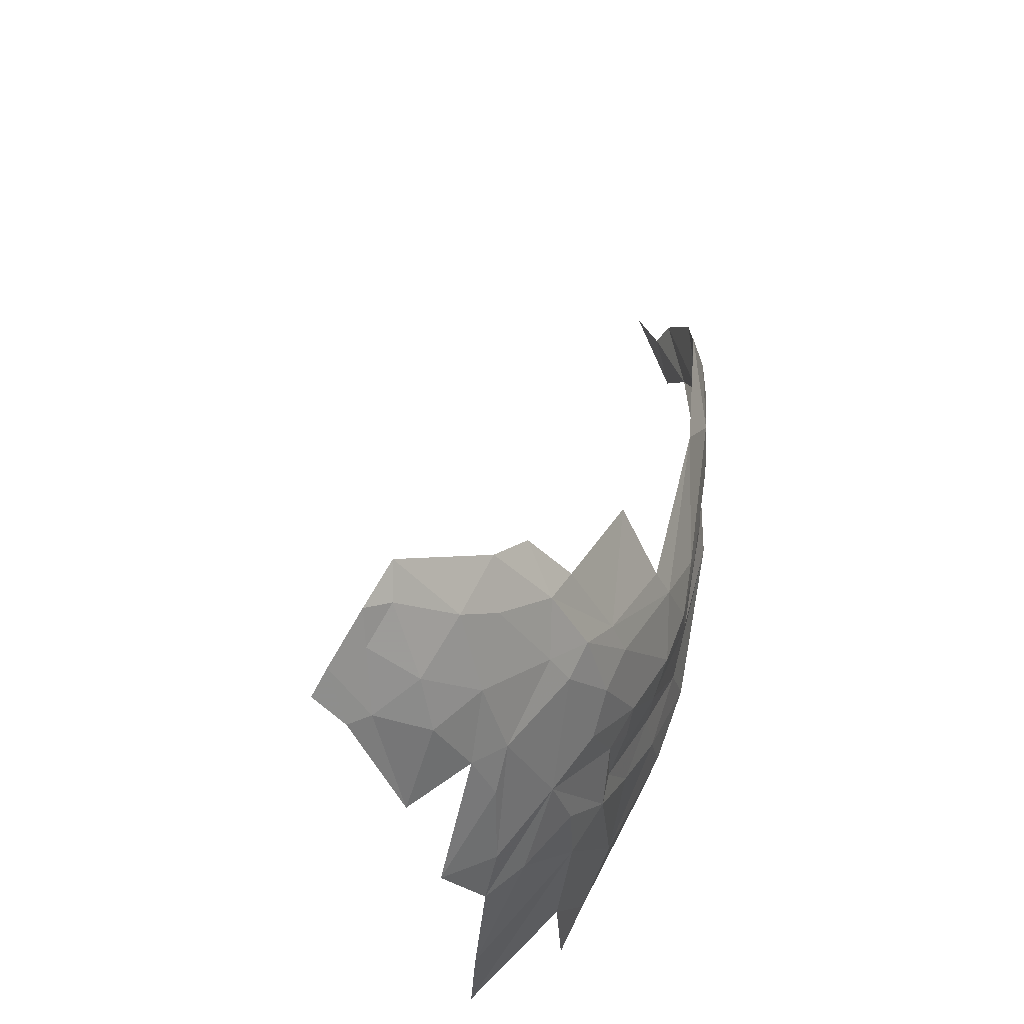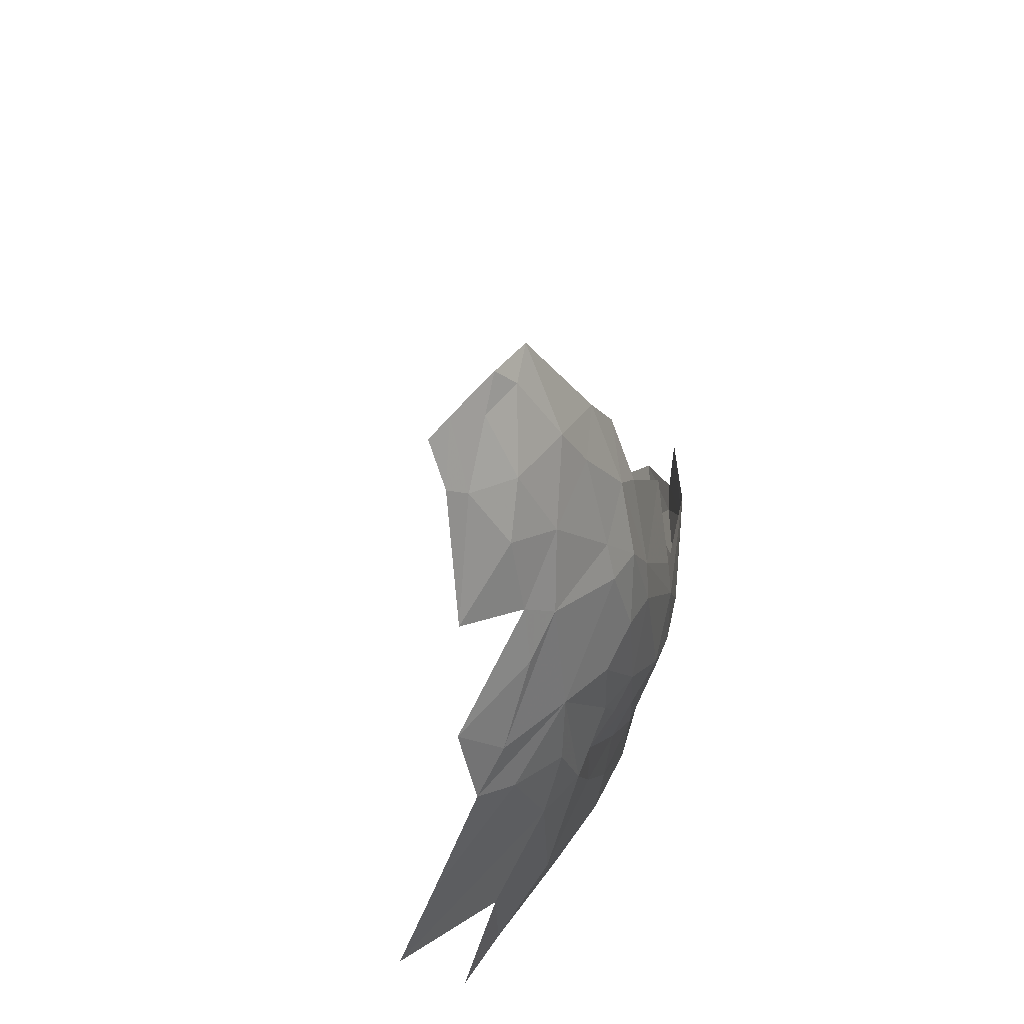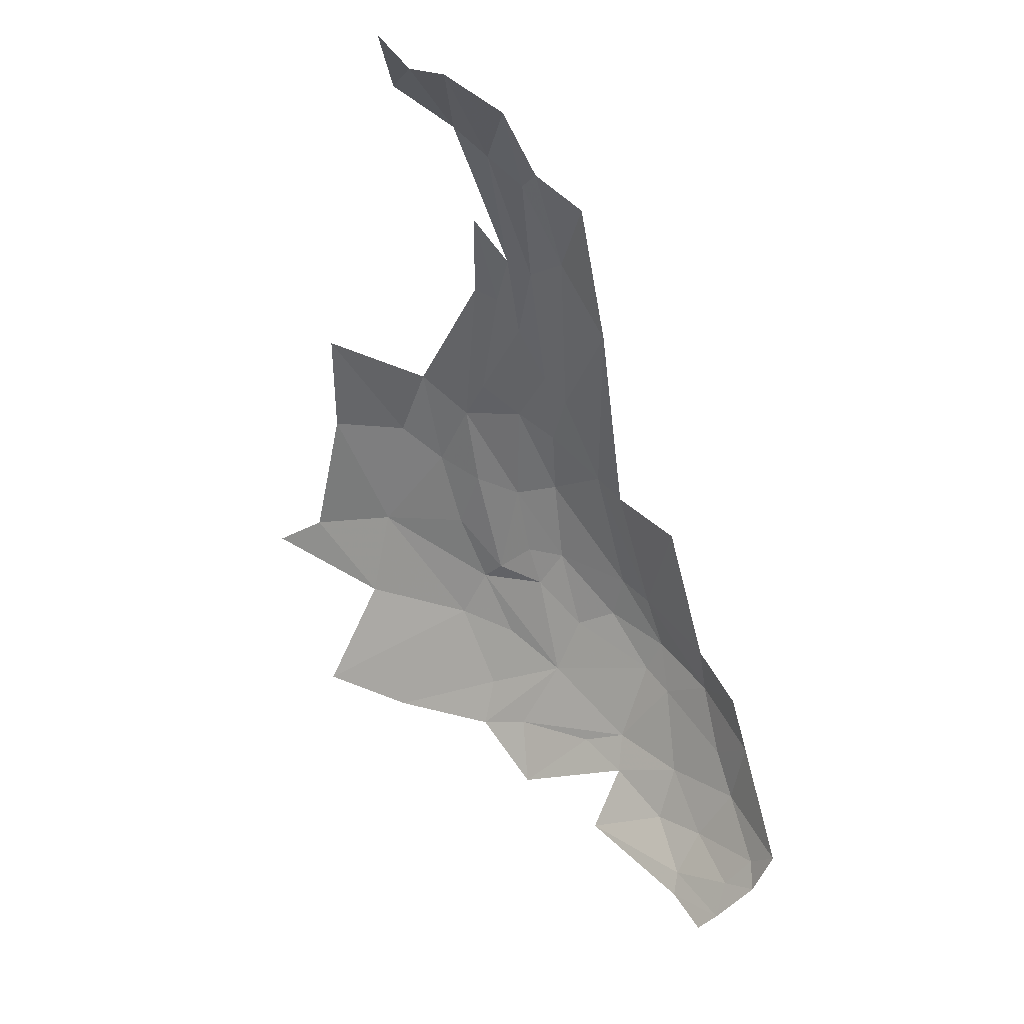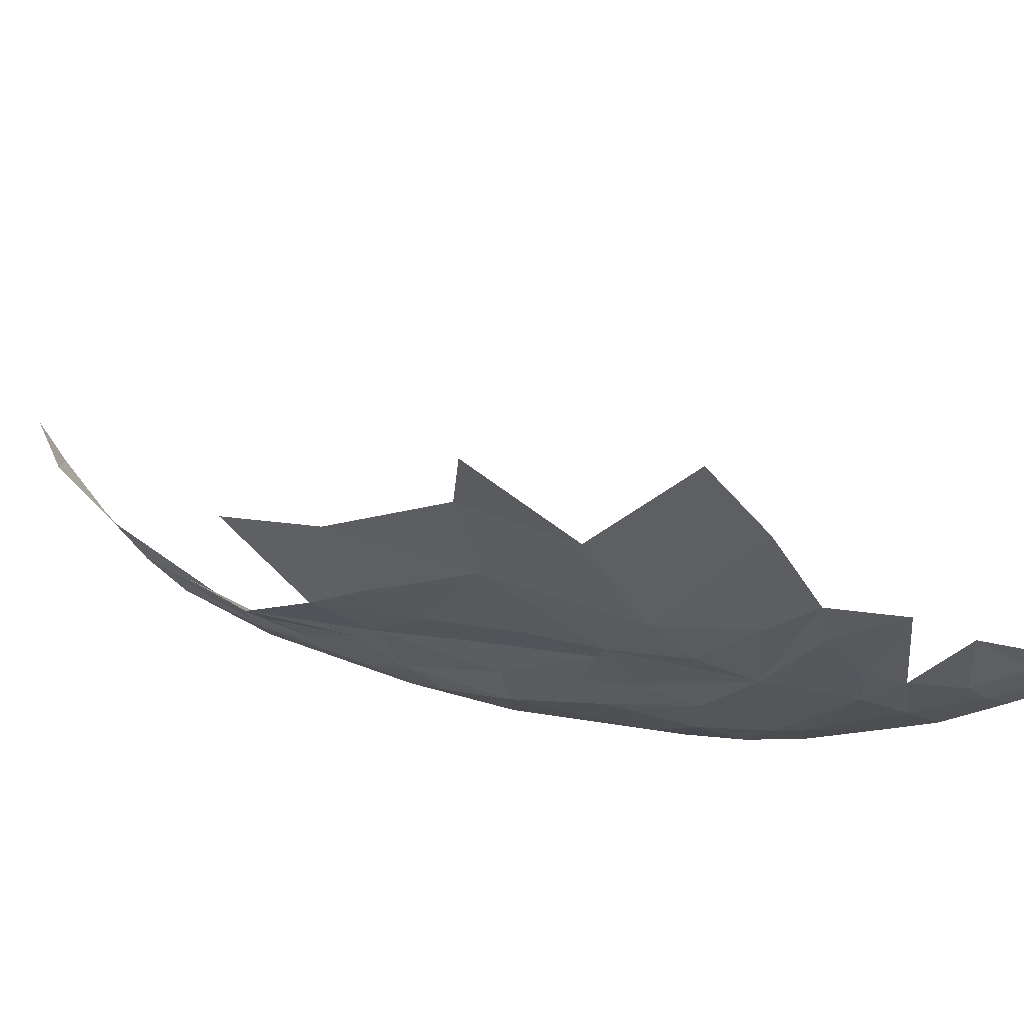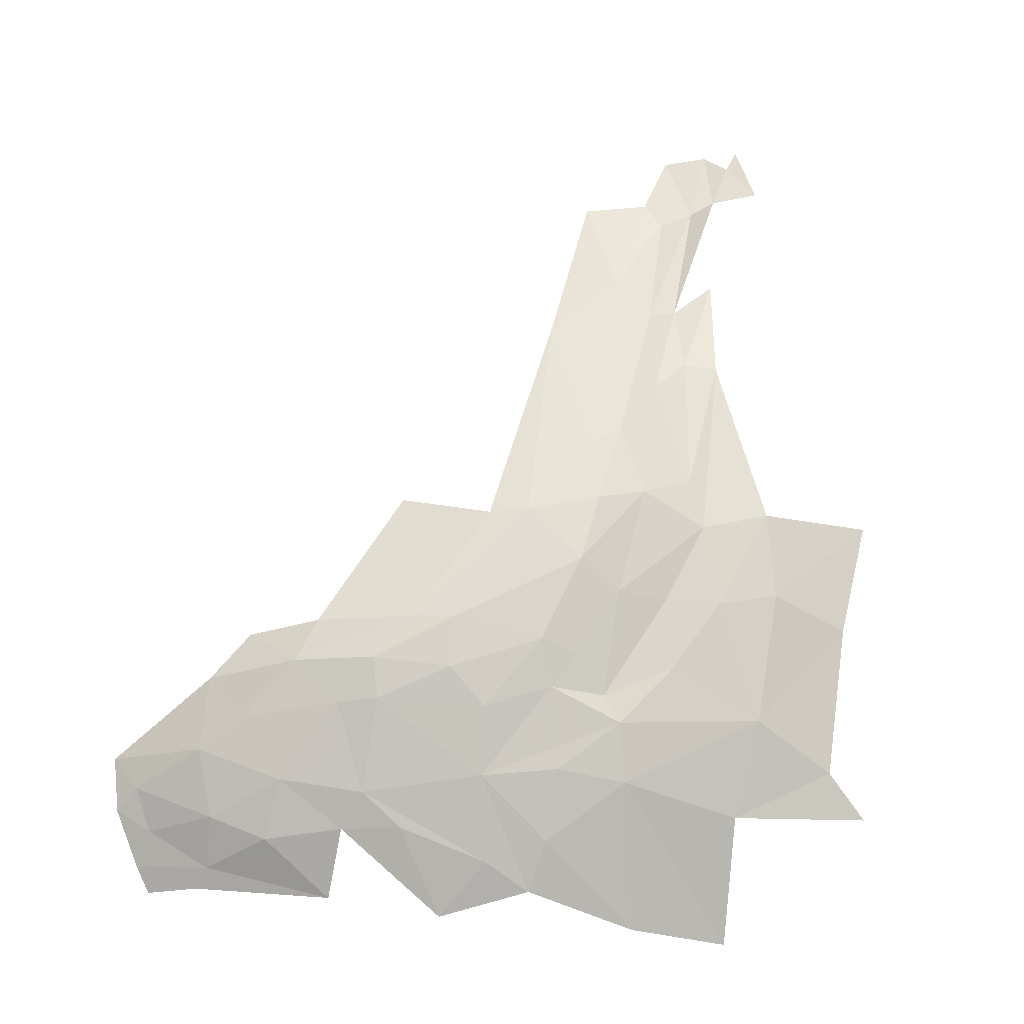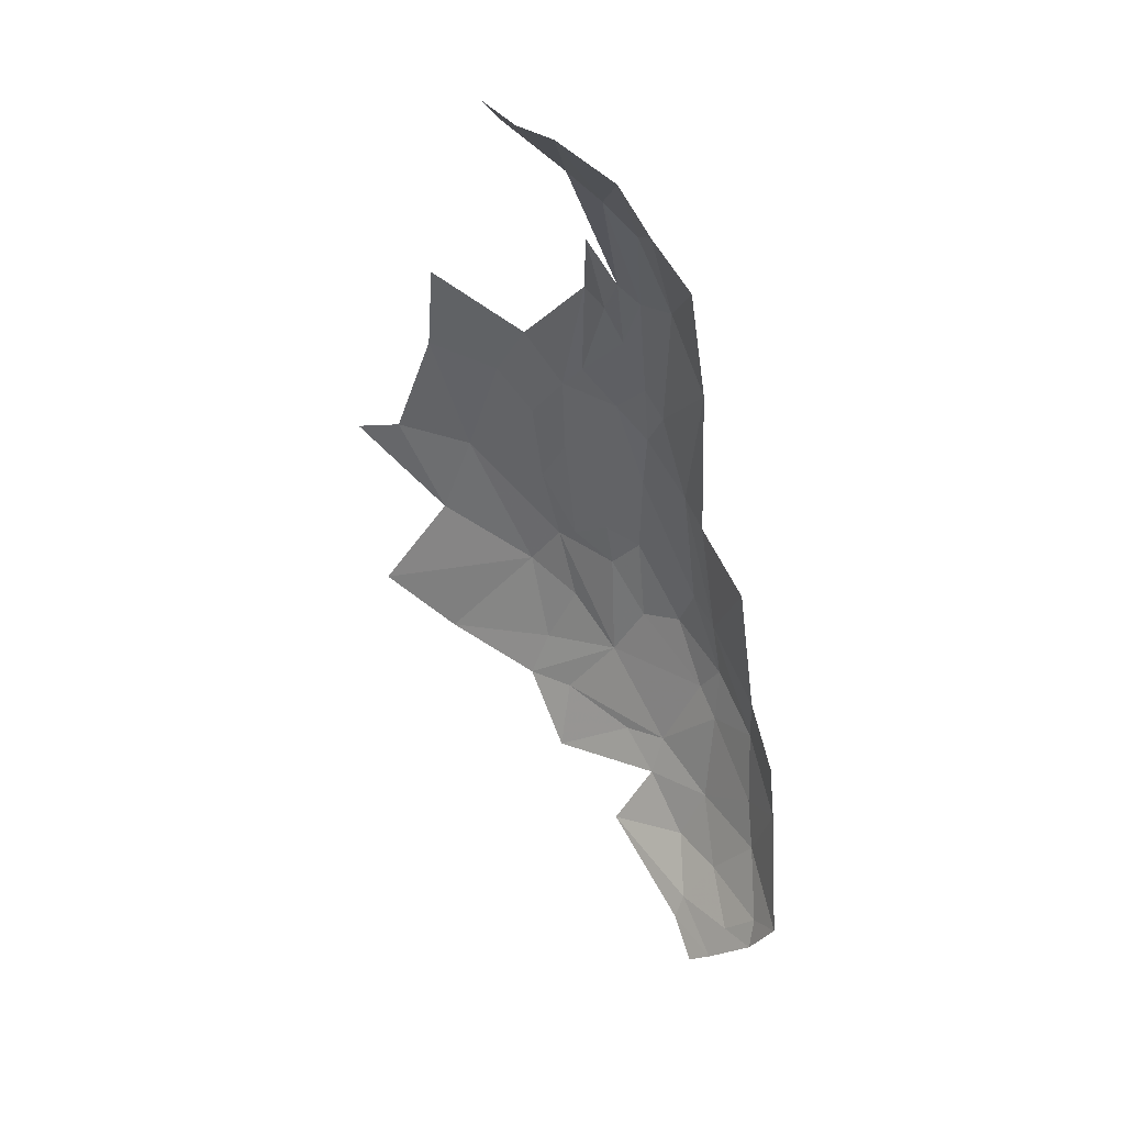
<metadata>
{"format":"obj","ext":"obj","renderer":"f3d","projection":"perspective","resolution":1024,"background":"white","views":[{"elev":-35.2,"azim":-48.3,"up":"+Z"},{"elev":-55.7,"azim":-65.1,"up":"+Z"},{"elev":55.4,"azim":-112.2,"up":"+Z"},{"elev":18.0,"azim":144.9,"up":"+Y"},{"elev":-37.8,"azim":25.2,"up":"+Z"},{"elev":74.0,"azim":-98.7,"up":"+Z"}]}
</metadata>
<code>
v -0.6965 0.4436 -0.8977
v -0.6068 0.5784 -0.9222
v -0.5362 0.5528 -0.7118
v -0.9559 0.7492 -1.449
v -0.863 0.5958 -1.271
v -1.018 0.4213 -1.248
v -1.888 0.075 -1.225
v -1.741 0.0576 -1.187
v -1.923 0.0429 -1.169
v -0.7767 0.5216 -1.118
v -0.9973 0.3562 -1.157
v -1.603 0.131 -1.248
v -1.461 0.1986 -1.276
v -1.463 0.0923 -1.136
v -0.9487 0.1394 -0.644
v -0.8802 0.1278 -0.2554
v -1.007 0.0818 -0.3769
v -1.415 0.2683 -1.327
v -1.521 0.2311 -1.323
v -1.403 0.4136 -1.447
v -1.209 0.2039 -1.149
v -1.388 0.1104 -1.137
v -1.249 0.2734 -1.253
v -1.616 0.0111 -0.9886
v -1.703 0.0152 -1.062
v -1.526 0.0329 -1.059
v -1.248 0.1357 -1.09
v -1.379 0.0721 -1.07
v -0.8739 0.2203 -0.737
v -0.8978 0.1685 -0.6043
v -0.9472 0.1665 -0.7641
v -0.8012 0.2792 -0.6929
v -0.8332 0.205 -0.4926
v -0.8947 0.3775 -1.05
v -1.3 0.076 -0.9961
v -1.143 0.0845 -0.7937
v -1.307 0.035 -0.7458
v -1.226 0.1046 -1.002
v -0.995 0.1793 -0.8887
v -1.072 0.1081 -0.7935
v -0.7801 0.2348 -0.431
v -0.7948 0.1829 -0.0775
v -0.8263 0.1753 -0.3243
v -0.7467 0.2398 -0.0144
v -0.9492 0.2541 -0.9307
v -1.016 0.3243 -1.109
v -0.8811 0.326 -0.9267
v -1.094 0.2555 -1.108
v -1.754 0.1357 -1.29
v -1.663 0.1905 -1.332
v -1.593 0.3205 -1.409
v -0.6897 0.6711 -1.176
v -0.6564 0.7617 -1.241
v -1.035 0.2591 -1.048
v -1.119 0.3386 -1.237
v -1.29 0.378 -1.375
v -1.236 0.4556 -1.413
v -1.091 0.6139 -1.45
v -1.177 0.4088 -1.342
v -0.7924 0.3181 -0.784
v -1.798 0.2055 -1.354
v -1.835 0.2289 -1.379
v -1.888 0.1334 -1.29
v -1.937 0.1737 -1.336
v -1.648 0.0511 -1.142
v -0.7238 0.2647 -0.2166
v -0.7887 0.2134 -0.3052
v -0.682 0.3816 -0.7476
v -0.7256 0.2652 -0.443
v -0.792 0.3831 -0.9249
v -1.477 0.0265 -0.9852
v -1.087 0.1983 -1.035
v -0.6476 0.3999 0.1527
v -0.7038 0.3839 0.2445
v -0.715 0.3003 0.0639
v -0.6981 0.4416 0.3477
v -0.735 0.3235 0.2345
v -0.7907 0.2237 0.1449
v -0.9321 0.1098 -0.0425
v -0.8237 0.1656 -0.024
v -1.932 0.2138 -1.373
v -1.939 0.0928 -1.254
f 1 2 3
f 4 5 6
f 7 8 9
f 6 10 11
f 12 13 14
f 15 16 17
f 18 19 20
f 21 22 23
f 24 25 26
f 27 28 22
f 29 30 31
f 29 32 33
f 11 10 34
f 10 6 5
f 35 36 37
f 38 39 40
f 33 32 41
f 42 43 44
f 16 15 43
f 45 46 47
f 48 23 11
f 7 49 8
f 49 12 8
f 50 51 19
f 19 12 50
f 19 13 12
f 25 9 8
f 10 5 52
f 5 53 52
f 39 29 31
f 54 46 45
f 16 43 42
f 55 6 11
f 56 20 57
f 6 58 4
f 6 55 59
f 10 2 1
f 10 52 2
f 29 45 60
f 29 39 45
f 61 62 51
f 61 63 64
f 26 14 28
f 65 12 14
f 66 67 41
f 60 68 69
f 70 10 1
f 35 71 26
f 35 37 71
f 72 39 38
f 72 45 39
f 73 74 75
f 73 76 74
f 31 40 39
f 15 17 40
f 60 70 68
f 47 46 34
f 62 61 64
f 77 75 74
f 77 78 44
f 43 67 44
f 30 29 33
f 79 16 80
f 79 17 16
f 13 23 22
f 56 57 23
f 50 61 51
f 49 63 61
f 72 54 45
f 21 23 48
f 75 44 67
f 75 77 44
f 65 26 25
f 65 14 26
f 8 65 25
f 8 12 65
f 27 72 38
f 21 48 72
f 69 41 32
f 69 66 41
f 13 56 23
f 13 19 18
f 28 35 26
f 38 40 35
f 59 58 6
f 11 46 48
f 11 34 46
f 49 50 12
f 49 61 50
f 68 1 3
f 68 70 1
f 14 22 28
f 14 13 22
f 62 64 81
f 57 59 23
f 57 58 59
f 78 42 44
f 80 16 42
f 67 33 41
f 67 43 33
f 78 80 42
f 60 47 70
f 60 45 47
f 15 31 30
f 15 40 31
f 21 27 22
f 21 72 27
f 7 63 49
f 82 64 63
f 24 26 71
f 70 34 10
f 70 47 34
f 23 55 11
f 23 59 55
f 82 7 9
f 82 63 7
f 38 28 27
f 38 35 28
f 56 18 20
f 56 13 18
f 43 30 33
f 43 15 30
f 40 36 35
f 40 17 36
f 60 32 29
f 60 69 32
f 48 54 72
f 48 46 54

</code>
